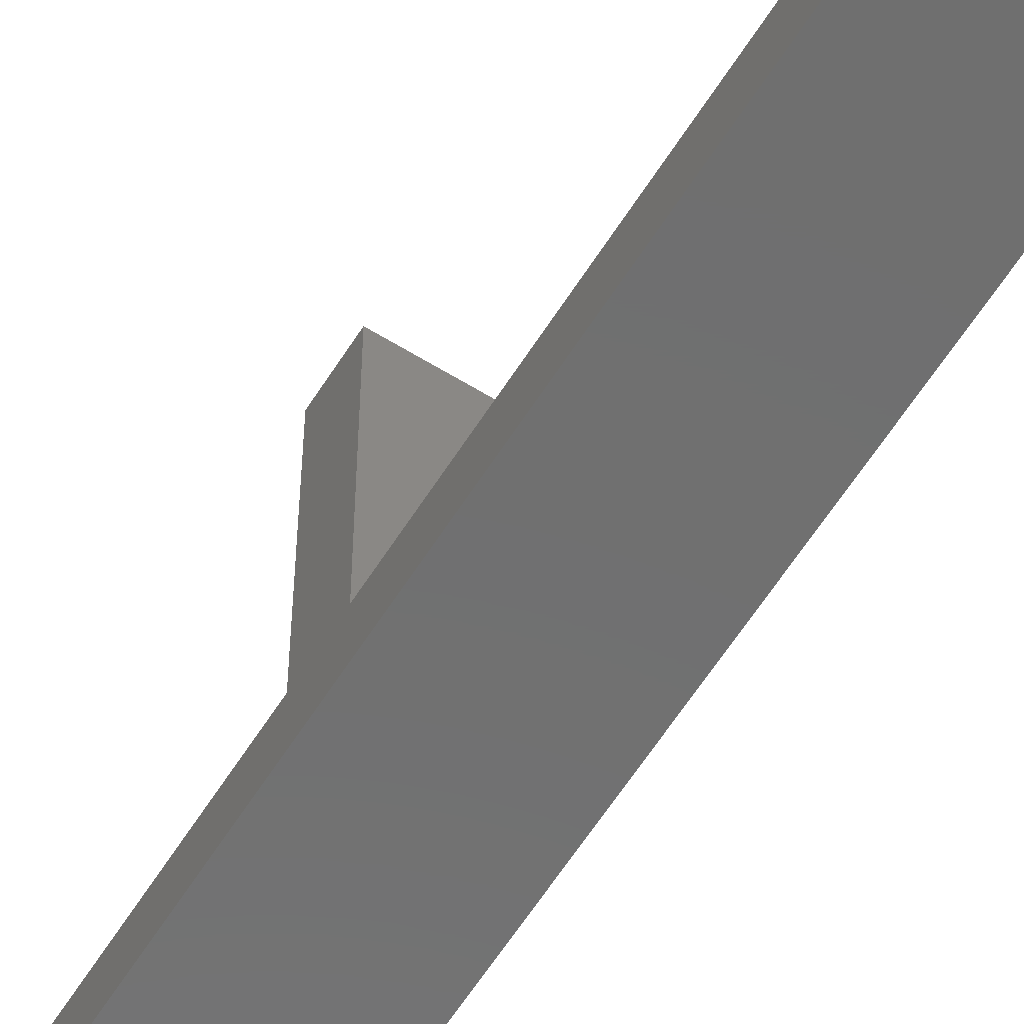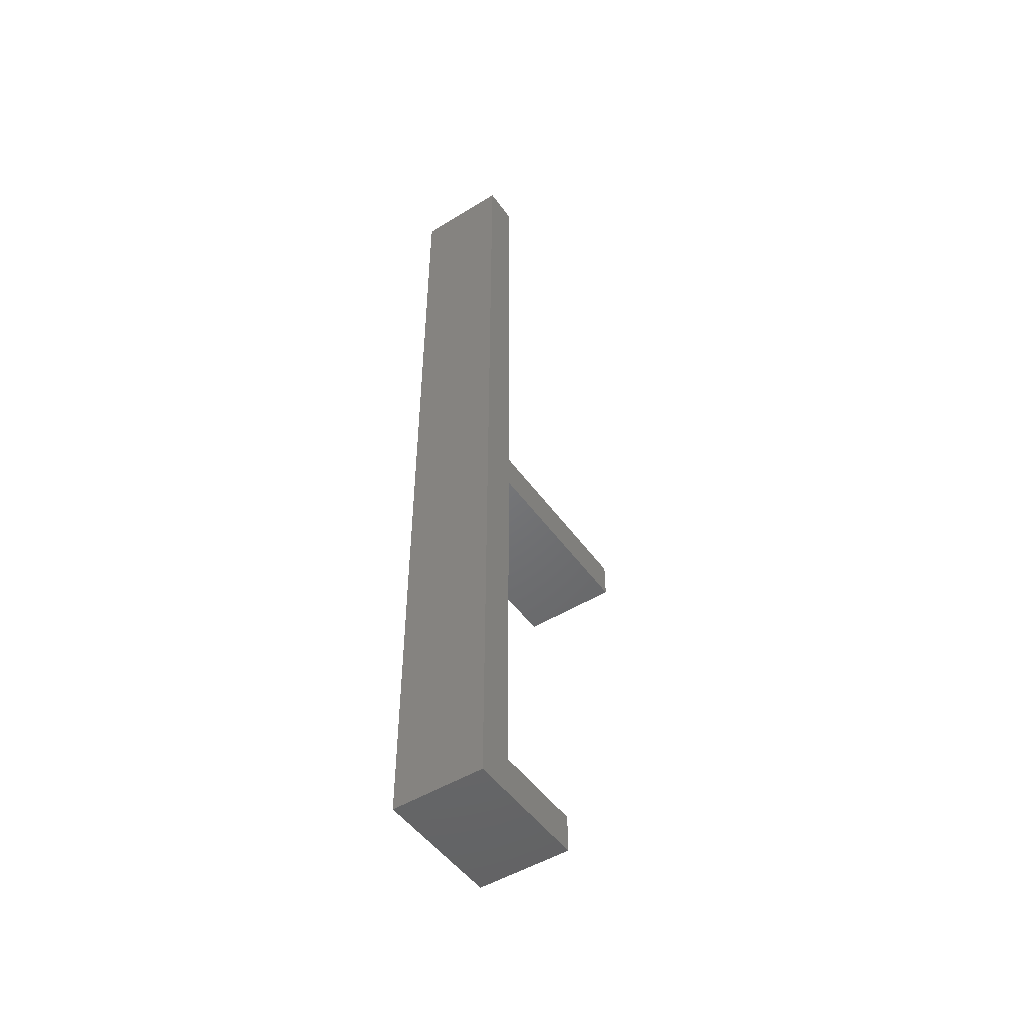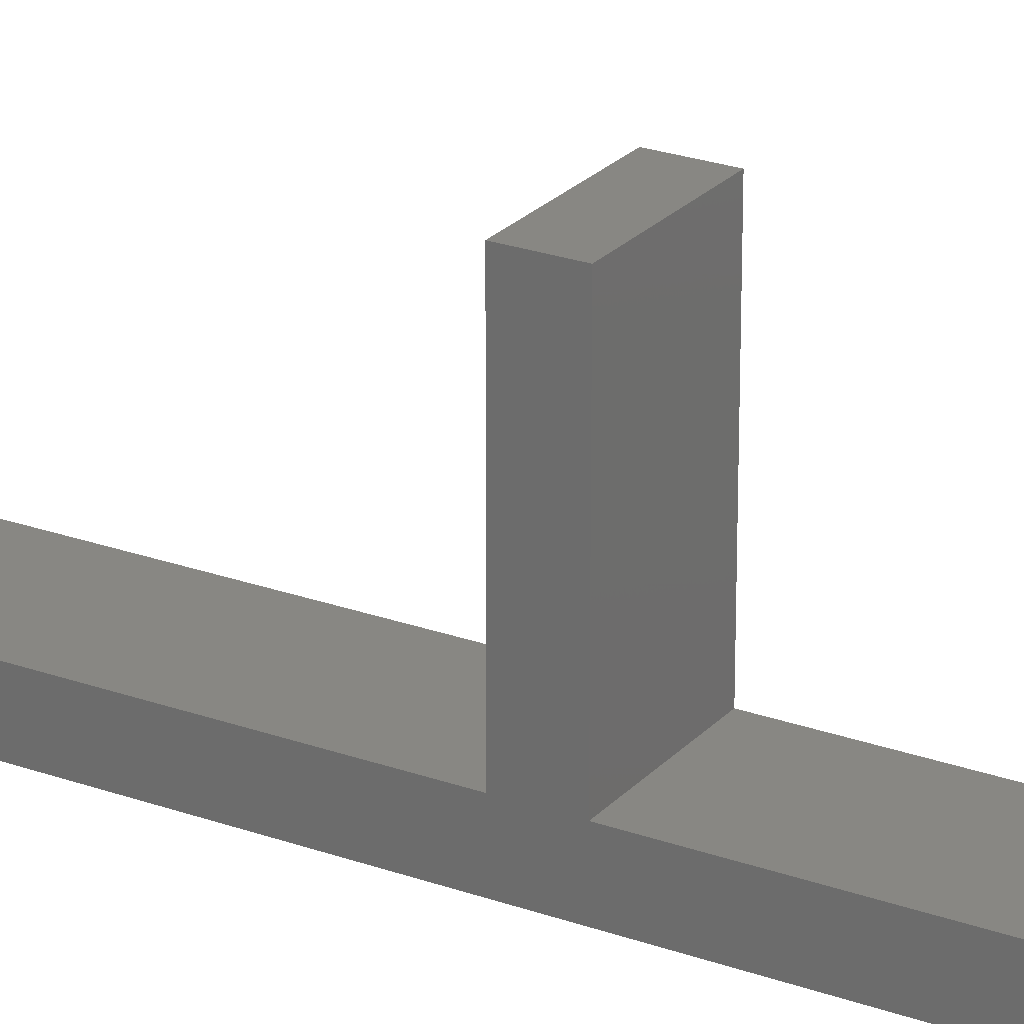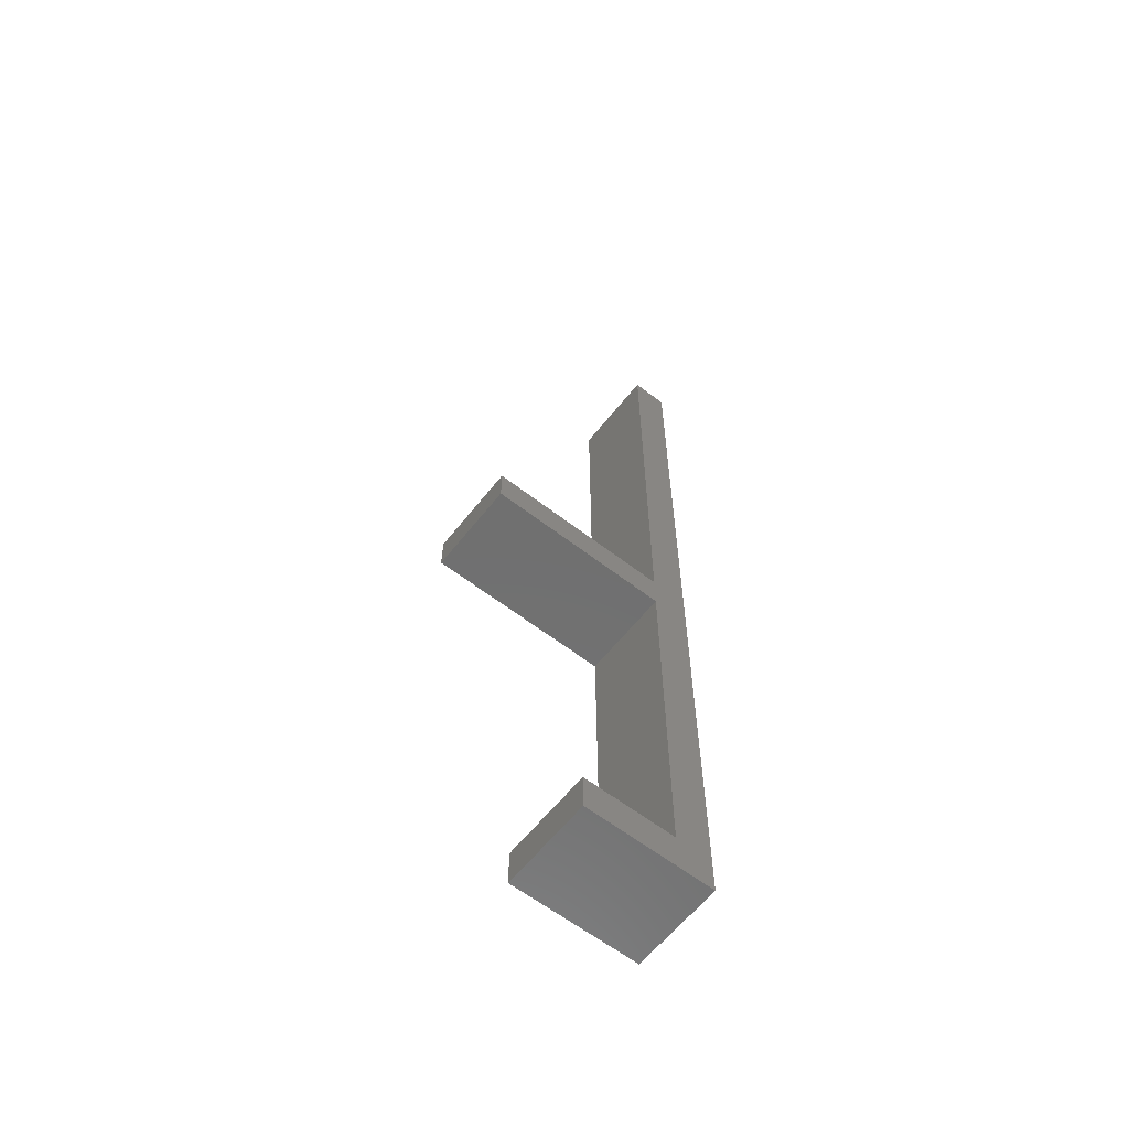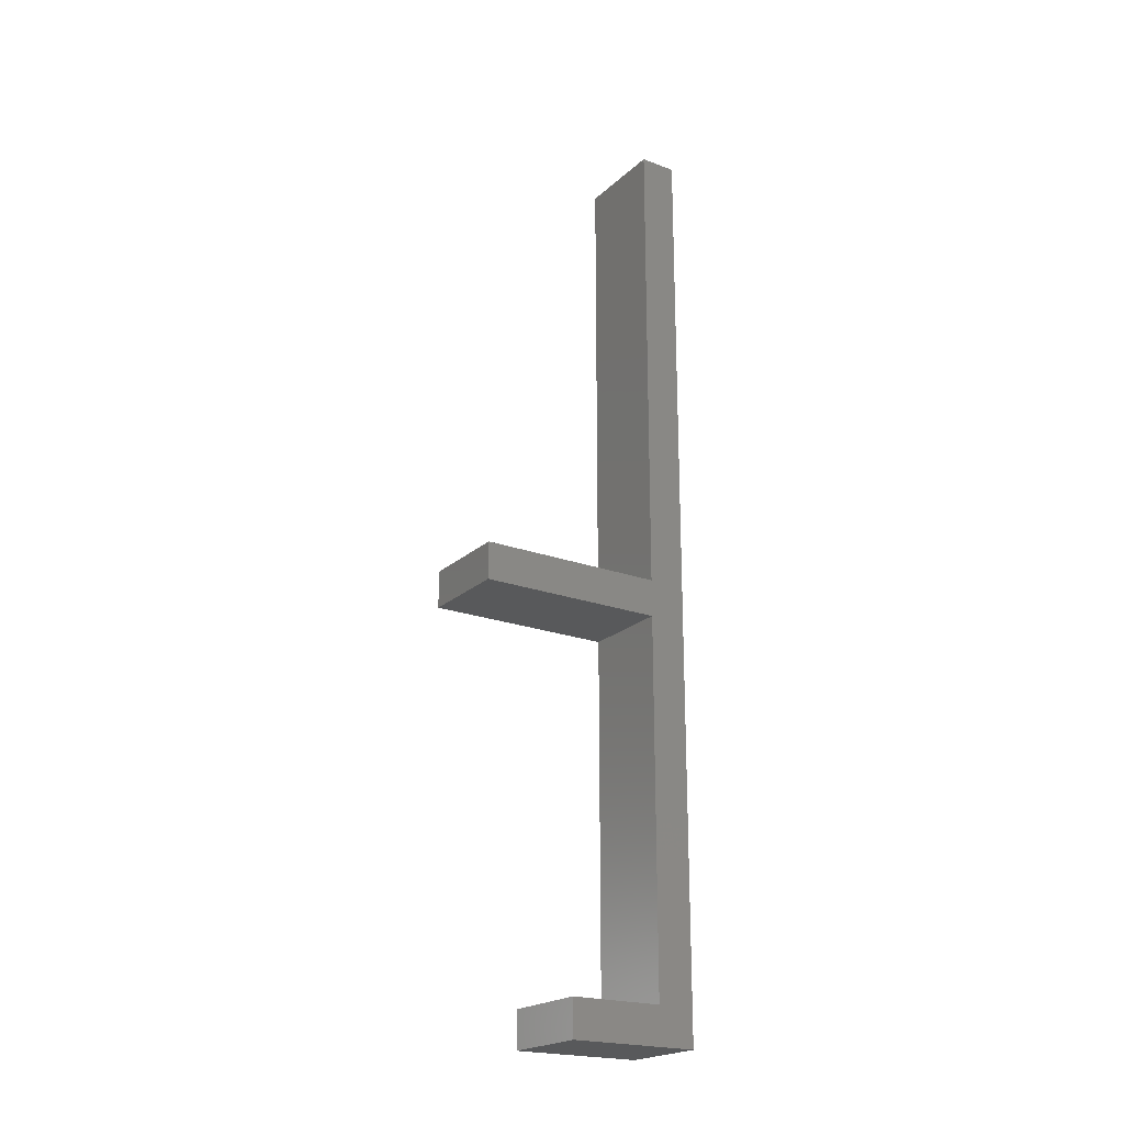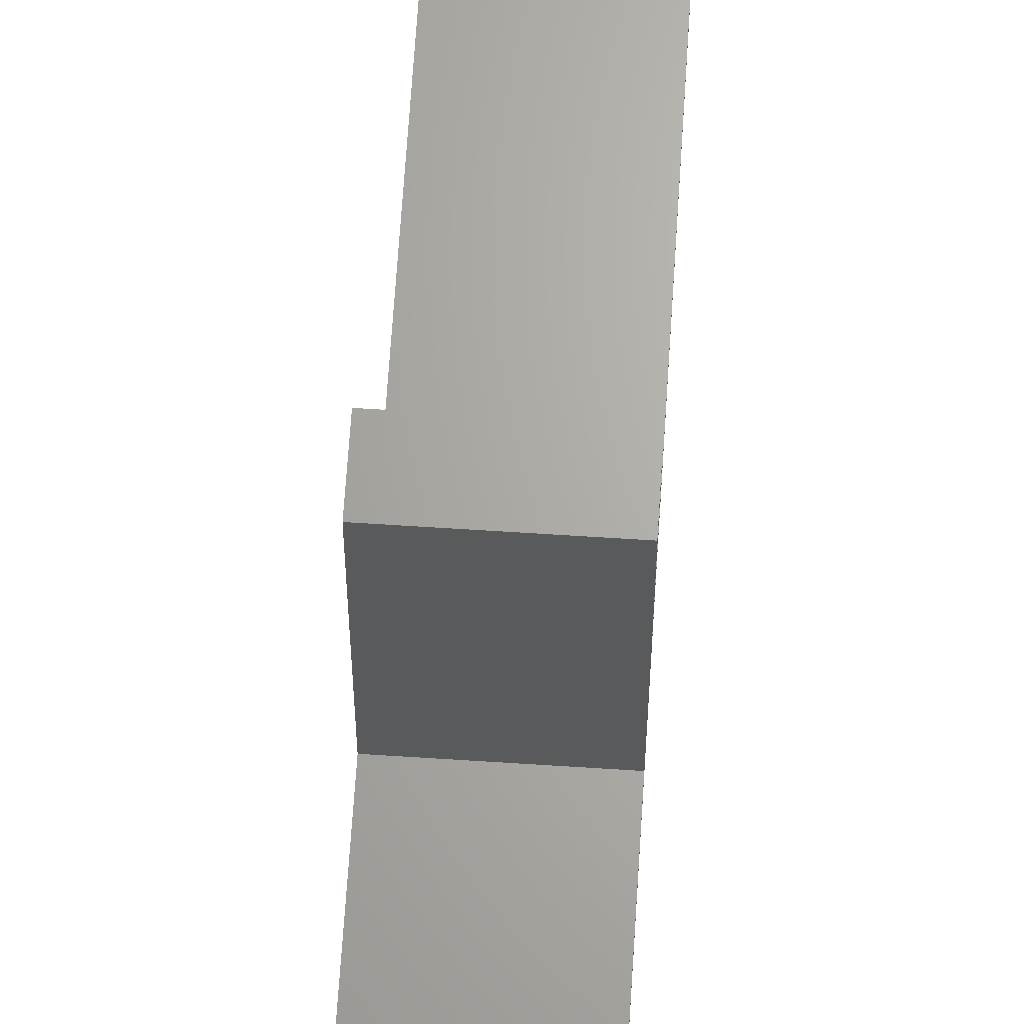
<metadata>
{"format":"stl","ext":"stl","renderer":"f3d","projection":"perspective","resolution":1024,"background":"white","views":[{"elev":-61.2,"azim":147.8,"up":"+Z"},{"elev":-49.4,"azim":-145.8,"up":"+Y"},{"elev":24.1,"azim":-59.0,"up":"+Z"},{"elev":-61.3,"azim":51.8,"up":"+Y"},{"elev":-21.4,"azim":56.9,"up":"+Y"},{"elev":66.1,"azim":3.7,"up":"+Z"}]}
</metadata>
<code>
# stl→obj: 20 verts, 36 faces
v 10 4 14
v 10 0 14
v 10 4 4
v 10 48 24
v 10 44 24
v 10 48 4
v 10 100 0
v 10 100 4
v 10 44 4
v 10 0 0
v 0 100 4
v 0 48 4
v 0 44 4
v 0 4 4
v 0 0 0
v 0 100 0
v 0 48 24
v 0 0 14
v 0 4 14
v 0 44 24
f 1 2 3
f 4 5 6
f 6 7 8
f 9 6 5
f 10 6 9
f 10 9 3
f 6 10 7
f 10 3 2
f 11 6 8
f 6 11 12
f 13 3 9
f 3 13 14
f 15 7 10
f 7 15 16
f 16 12 11
f 12 13 17
f 15 12 16
f 12 15 13
f 13 15 14
f 18 14 15
f 14 18 19
f 17 13 20
f 7 11 8
f 11 7 16
f 15 2 18
f 2 15 10
f 19 2 1
f 2 19 18
f 3 19 1
f 19 3 14
f 17 5 4
f 5 17 20
f 6 17 4
f 17 6 12
f 13 5 20
f 5 13 9

</code>
